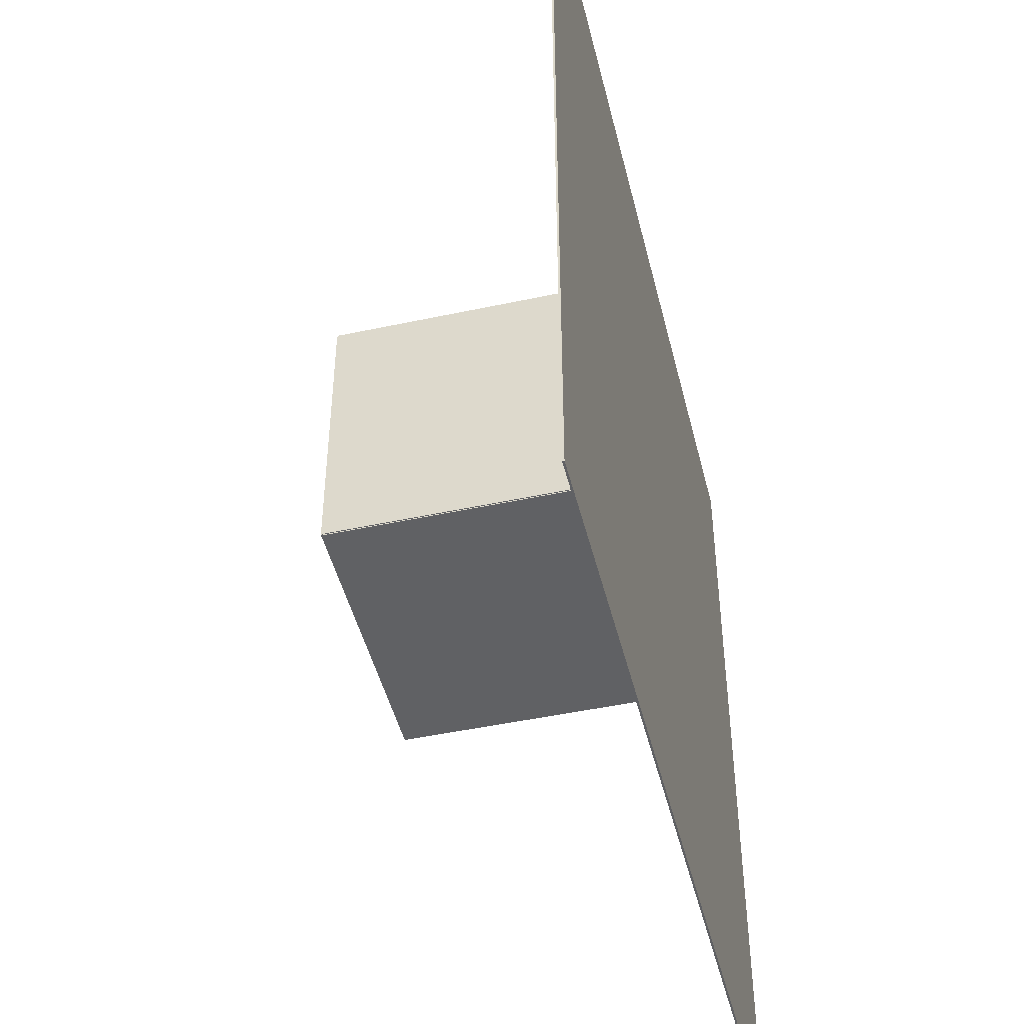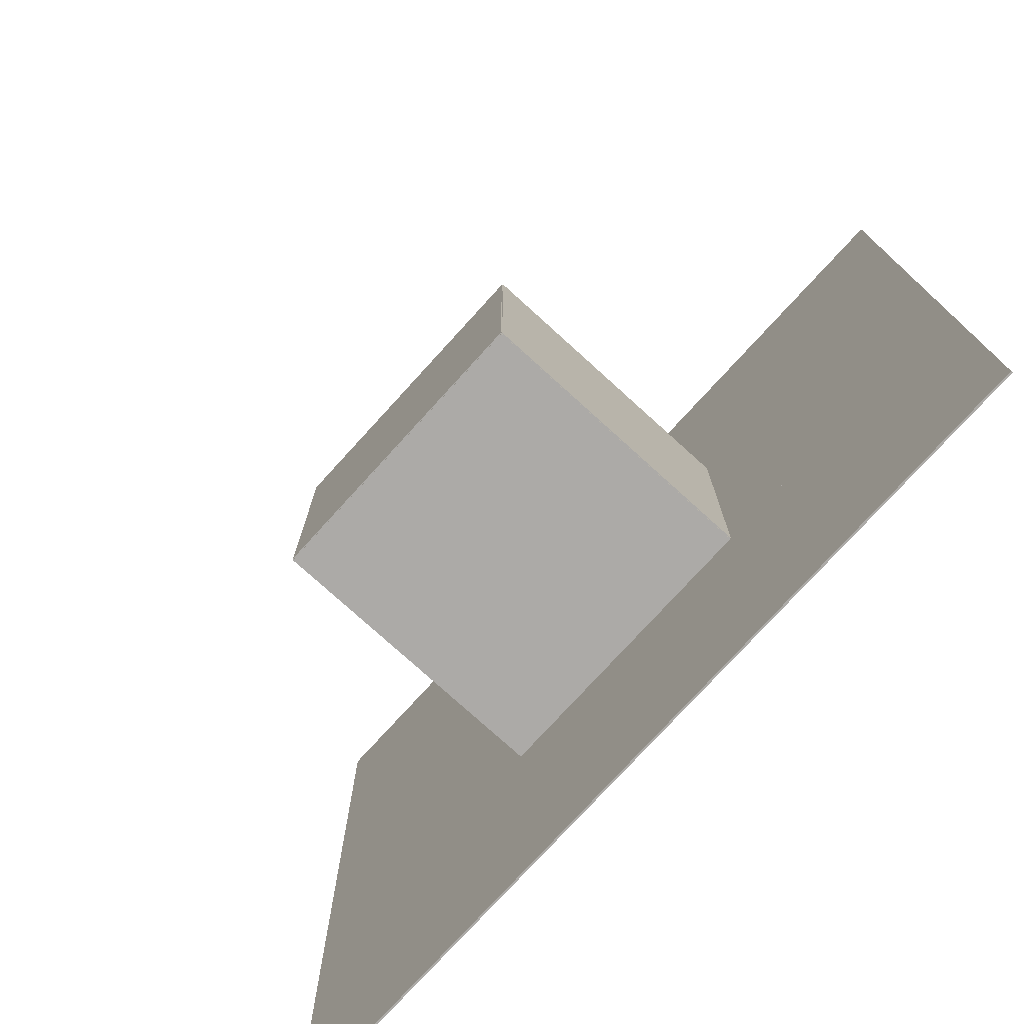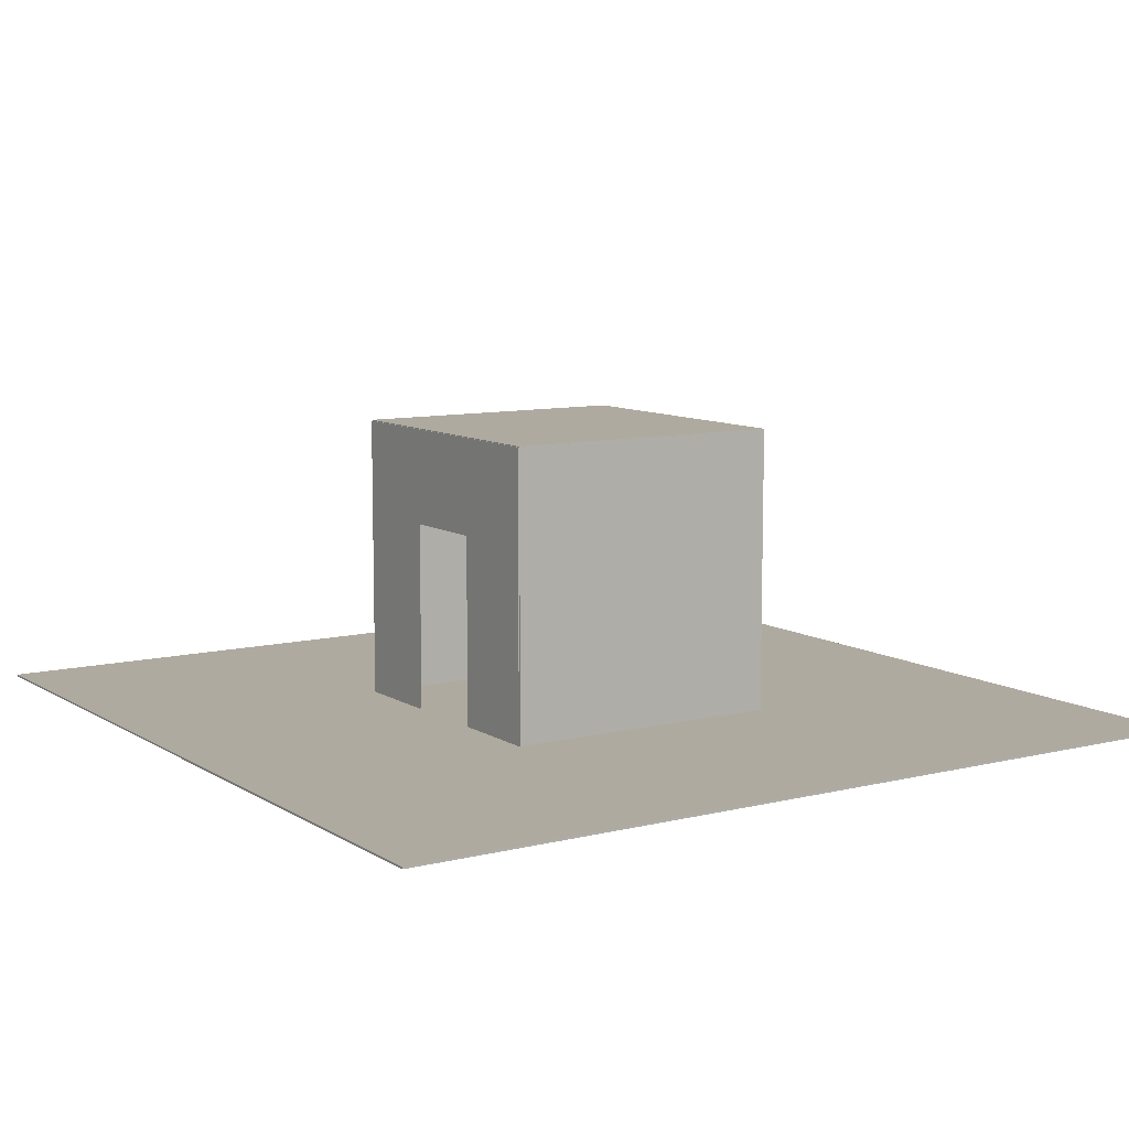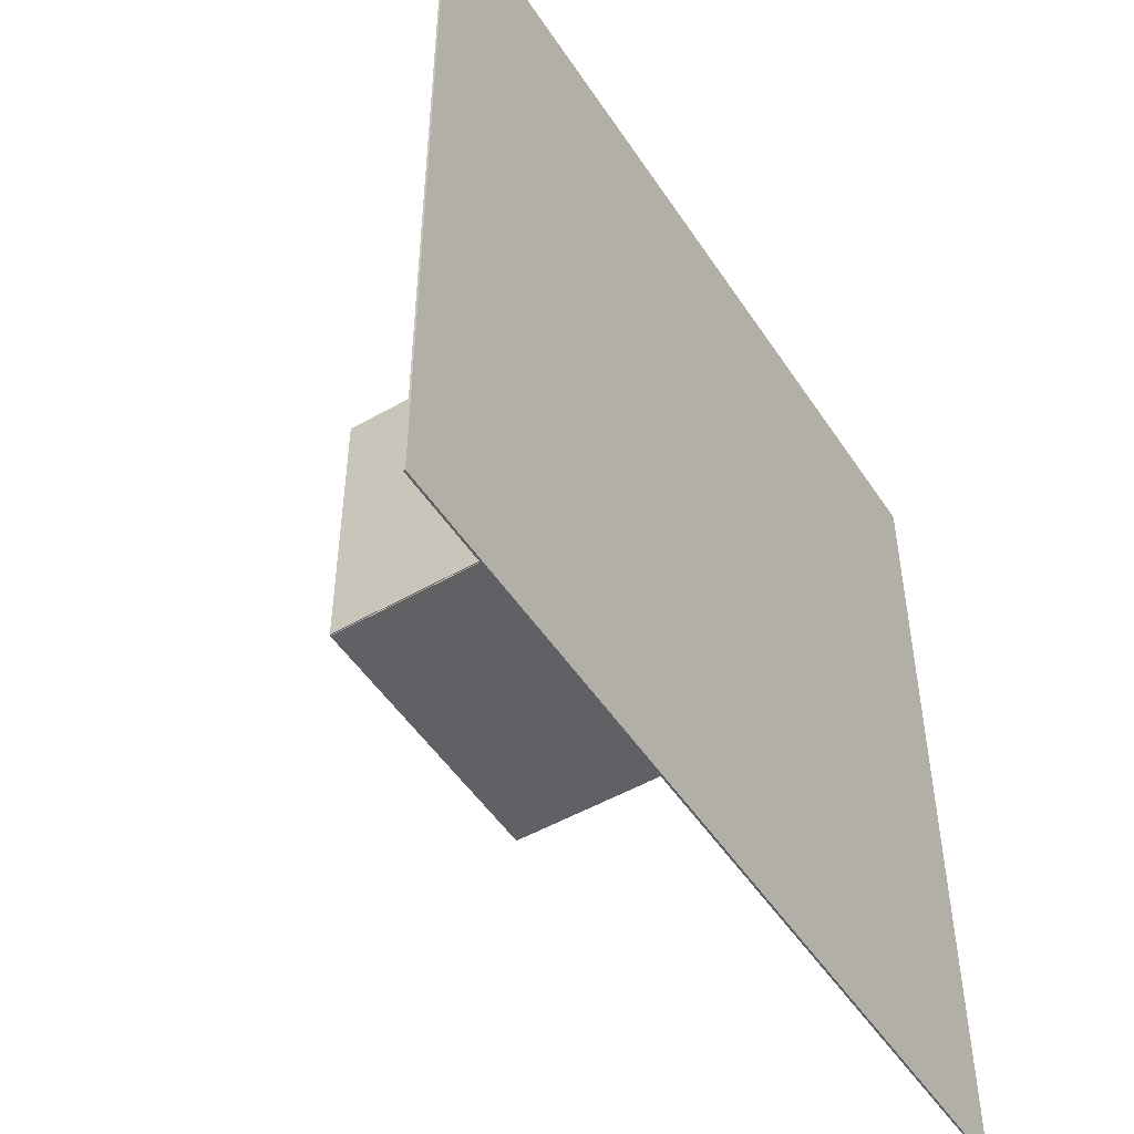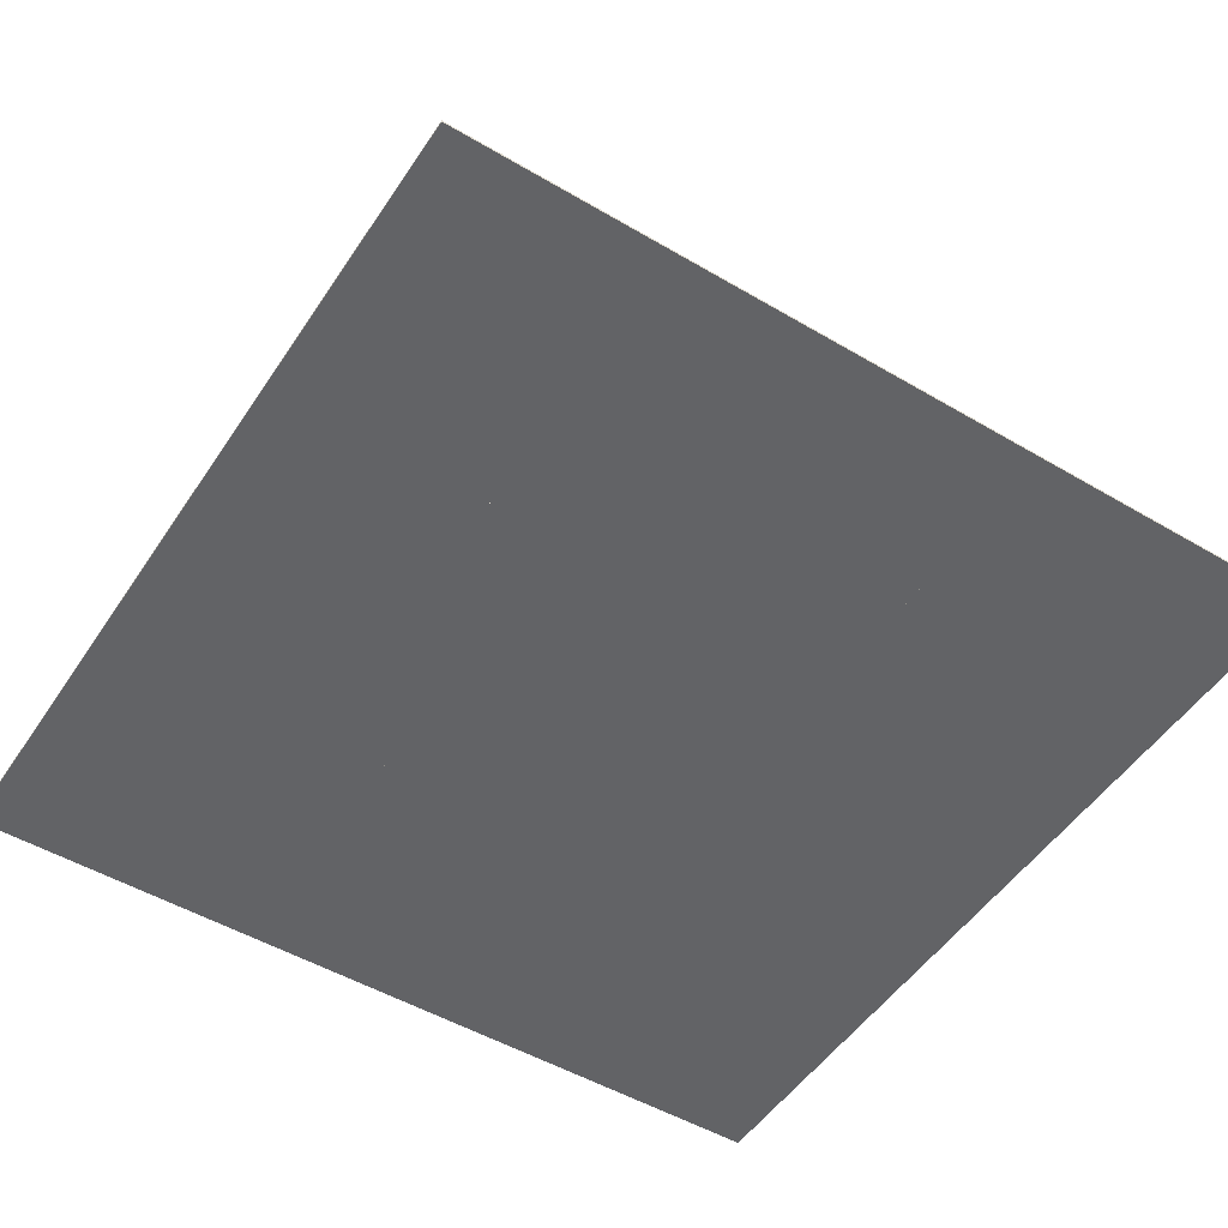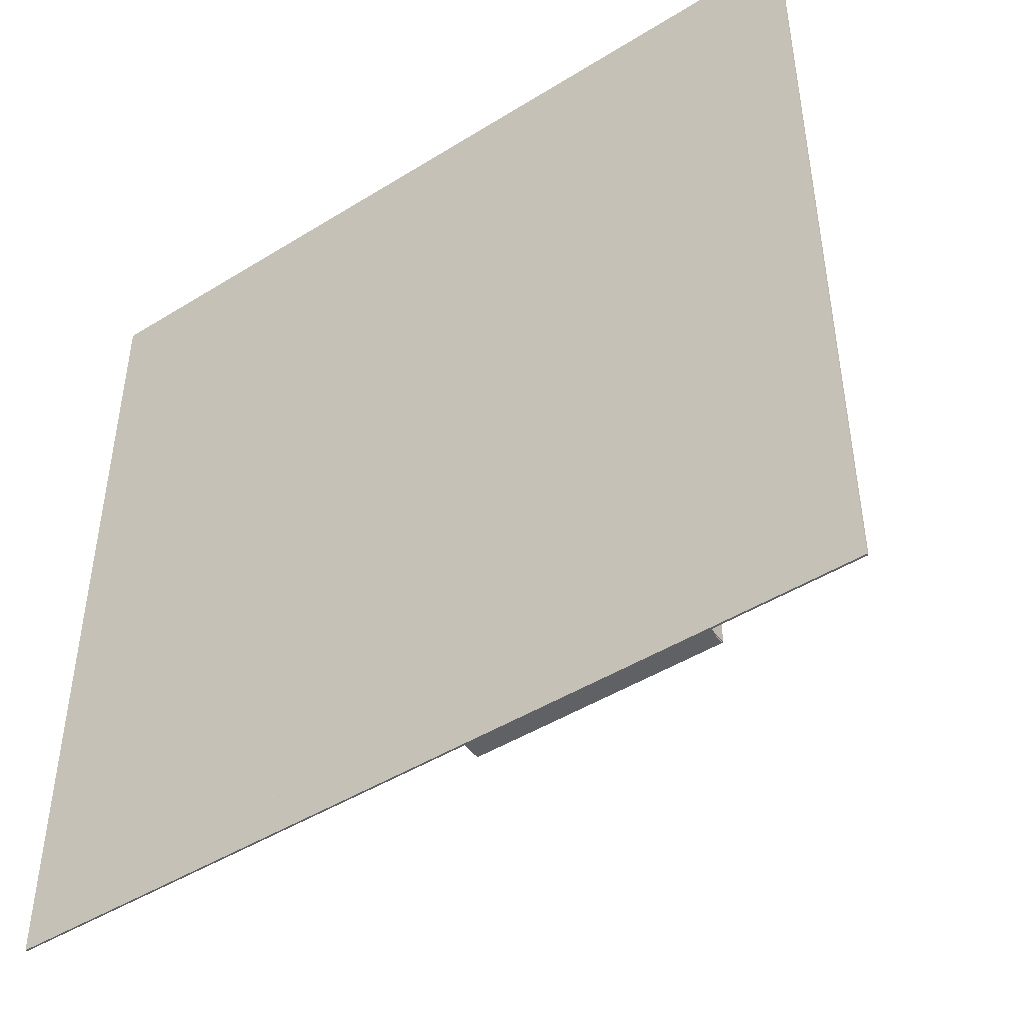
<metadata>
{"format":"obj","ext":"obj","renderer":"f3d","projection":"perspective","resolution":1024,"background":"white","views":[{"elev":-47.0,"azim":-76.3,"up":"+Z"},{"elev":-76.0,"azim":-132.3,"up":"+Z"},{"elev":9.4,"azim":147.1,"up":"+Y"},{"elev":-50.3,"azim":-57.8,"up":"+Z"},{"elev":-50.9,"azim":147.3,"up":"+Y"},{"elev":-46.4,"azim":35.3,"up":"+Z"}]}
</metadata>
<code>
o Cube
v -1 0.9936 1
v -1 1.006 1
v -1 0.9936 -1
v -1 1.006 -1
v 1 0.9936 1
v 1 1.006 1
v 1 0.9936 -1
v 1 1.006 -1
f 1 2 4 3
f 3 4 8 7
f 7 8 6 5
f 5 6 2 1
f 3 7 5 1
f 8 4 2 6
o Cube.001
v 1 -1.006 1
v 1 -0.9936 1
v 1 -1.006 -1
v 1 -0.9936 -1
v 3 -1.006 1
v 3 -0.9936 1
v 3 -1.006 -1
v 3 -0.9936 -1
f 9 10 12 11
f 11 12 16 15
f 15 16 14 13
f 13 14 10 9
f 11 15 13 9
f 16 12 10 14
o Cube.002
v -1 -1.006 -1
v -1 -0.9936 -1
v -1 -1.006 -3
v -1 -0.9936 -3
v 1 -1.006 -1
v 1 -0.9936 -1
v 1 -1.006 -3
v 1 -0.9936 -3
f 17 18 20 19
f 19 20 24 23
f 23 24 22 21
f 21 22 18 17
f 19 23 21 17
f 24 20 18 22
o Cube.003
v 1 -1.006 -1
v 1 -0.9936 -1
v 1 -1.006 -3
v 1 -0.9936 -3
v 3 -1.006 -1
v 3 -0.9936 -1
v 3 -1.006 -3
v 3 -0.9936 -3
f 25 26 28 27
f 27 28 32 31
f 31 32 30 29
f 29 30 26 25
f 27 31 29 25
f 32 28 26 30
o Cube.004
v -3 -1.006 -1
v -3 -0.9936 -1
v -3 -1.006 -3
v -3 -0.9936 -3
v -1 -1.006 -1
v -1 -0.9936 -1
v -1 -1.006 -3
v -1 -0.9936 -3
f 33 34 36 35
f 35 36 40 39
f 39 40 38 37
f 37 38 34 33
f 35 39 37 33
f 40 36 34 38
o Cube.005
v -3 -1.006 1
v -3 -0.9936 1
v -3 -1.006 -1
v -3 -0.9936 -1
v -1 -1.006 1
v -1 -0.9936 1
v -1 -1.006 -1
v -1 -0.9936 -1
f 41 42 44 43
f 43 44 48 47
f 47 48 46 45
f 45 46 42 41
f 43 47 45 41
f 48 44 42 46
o Cube.006
v -3 -1.006 3
v -3 -0.9936 3
v -3 -1.006 1
v -3 -0.9936 1
v -1 -1.006 3
v -1 -0.9936 3
v -1 -1.006 1
v -1 -0.9936 1
f 49 50 52 51
f 51 52 56 55
f 55 56 54 53
f 53 54 50 49
f 51 55 53 49
f 56 52 50 54
o Cube.007
v -1 -1.006 3
v -1 -0.9936 3
v -1 -1.006 1
v -1 -0.9936 1
v 1 -1.006 3
v 1 -0.9936 3
v 1 -1.006 1
v 1 -0.9936 1
f 57 58 60 59
f 59 60 64 63
f 63 64 62 61
f 61 62 58 57
f 59 63 61 57
f 64 60 58 62
o Cube.008
v 1 -1.006 3
v 1 -0.9936 3
v 1 -1.006 1
v 1 -0.9936 1
v 3 -1.006 3
v 3 -0.9936 3
v 3 -1.006 1
v 3 -0.9936 1
f 65 66 68 67
f 67 68 72 71
f 71 72 70 69
f 69 70 66 65
f 67 71 69 65
f 72 68 66 70
o Cube.009
v -1 -1 1.006
v -1 -1 0.9936
v 1 -1 1.006
v 1 -1 0.9936
v -1 1 1.006
v -1 1 0.9936
v 1 1 1.006
v 1 1 0.9936
f 73 74 76 75
f 75 76 80 79
f 79 80 78 77
f 77 78 74 73
f 75 79 77 73
f 80 76 74 78
o Cube.010
v -1 -1 -0.9936
v -1 -1 -1.006
v 1 -1 -0.9936
v 1 -1 -1.006
v -1 1 -0.9936
v -1 1 -1.006
v 1 1 -0.9936
v 1 1 -1.006
f 81 82 84 83
f 83 84 88 87
f 87 88 86 85
f 85 86 82 81
f 83 87 85 81
f 88 84 82 86
o Cube.011
v -1.006 -1 -1
v -0.9936 -1 -1
v -1.006 -1 1
v -0.9936 -1 1
v -1.006 1 -1
v -0.9936 1 -1
v -1.006 1 1
v -0.9936 1 1
f 89 90 92 91
f 91 92 96 95
f 95 96 94 93
f 93 94 90 89
f 91 95 93 89
f 96 92 90 94
o Cube.012
v 0.9936 -1 -1
v 1.006 -1 -1
v 0.9936 -1 1
v 1.006 -1 1
v 0.9936 1 -1
v 1.006 1 -1
v 0.9936 1 1
v 1.006 1 1
v 0.9936 -1 0.3333
v 0.9936 -1 -0.3333
v 1.006 -1 -0.3333
v 1.006 -1 0.3333
v 0.9936 1 -0.3333
v 0.9936 1 0.3333
v 1.006 1 0.3333
v 1.006 1 -0.3333
v 0.9936 0.3333 1
v 0.9936 -0.3333 1
v 1.006 -0.3333 1
v 1.006 0.3333 1
v 0.9936 -0.3333 -1
v 0.9936 0.3333 -1
v 1.006 0.3333 -1
v 1.006 -0.3333 -1
v 1.006 -0.3333 0.3333
v 1.006 0.3333 0.3333
v 1.006 -0.3333 -0.3333
v 1.006 0.3333 -0.3333
v 0.9936 0.3333 0.3333
v 0.9936 -0.3333 0.3333
v 0.9936 0.3333 -0.3333
v 0.9936 -0.3333 -0.3333
f 105 108 100 99
f 113 116 104 103
f 109 112 102 101
f 117 120 98 97
f 127 109 101 118
f 123 107 98 120
f 115 100 108 121
f 113 103 110 125
f 125 110 109 127
f 103 104 111 110
f 110 111 112 109
f 97 98 107 106
f 106 107 108 105
f 99 114 126 105
f 114 113 125 126
f 111 122 124 112
f 104 116 122 111
f 116 115 121 122
f 112 124 119 102
f 124 123 120 119
f 106 128 117 97
f 128 127 118 117
f 101 102 119 118
f 118 119 120 117
f 99 100 115 114
f 114 115 116 113
o Cube.013
v -1 -1.006 1
v -1 -0.9936 1
v -1 -1.006 -1
v -1 -0.9936 -1
v 1 -1.006 1
v 1 -0.9936 1
v 1 -1.006 -1
v 1 -0.9936 -1
f 129 130 132 131
f 131 132 136 135
f 135 136 134 133
f 133 134 130 129
f 131 135 133 129
f 136 132 130 134

</code>
